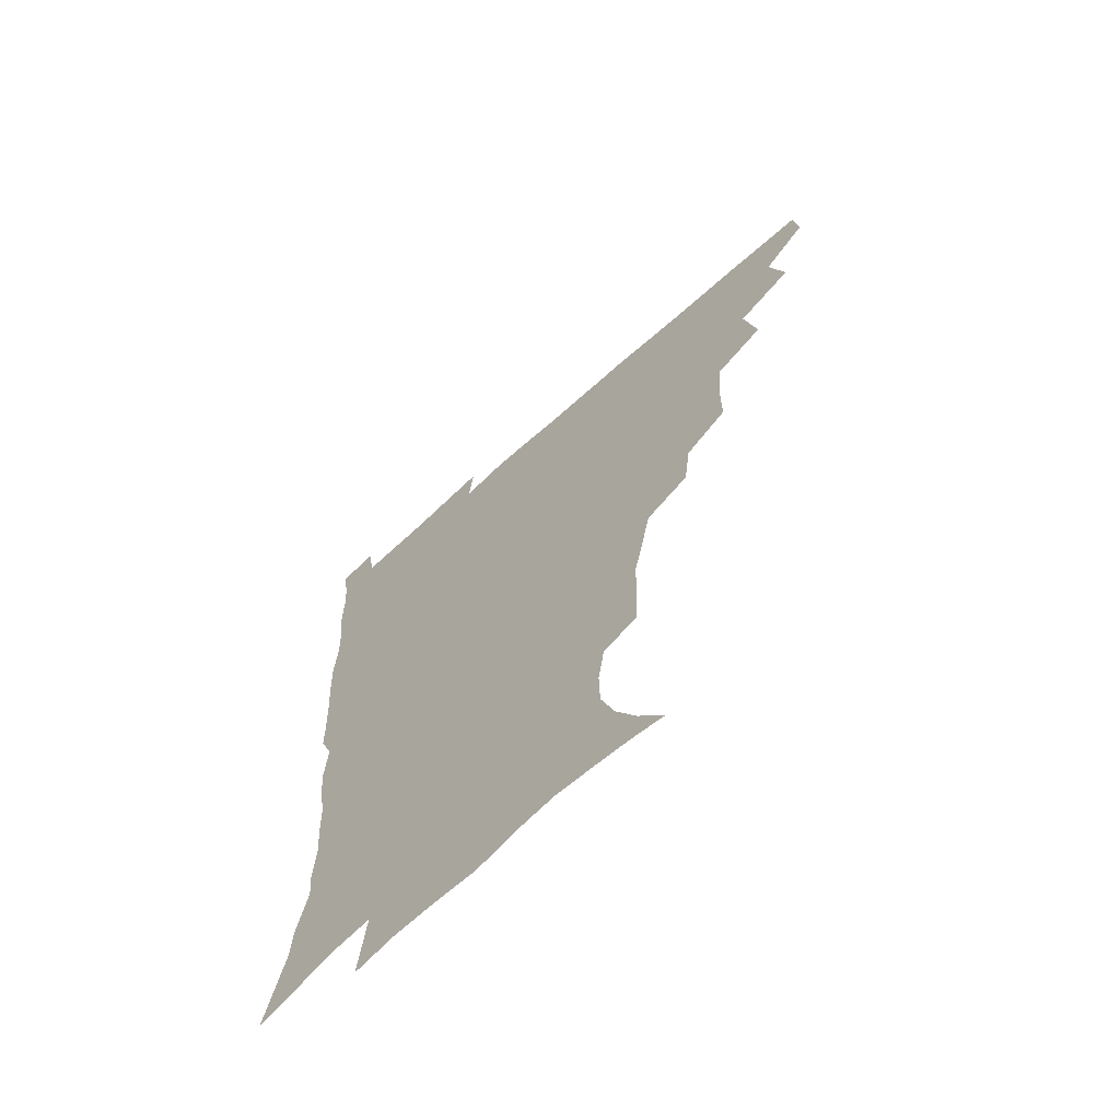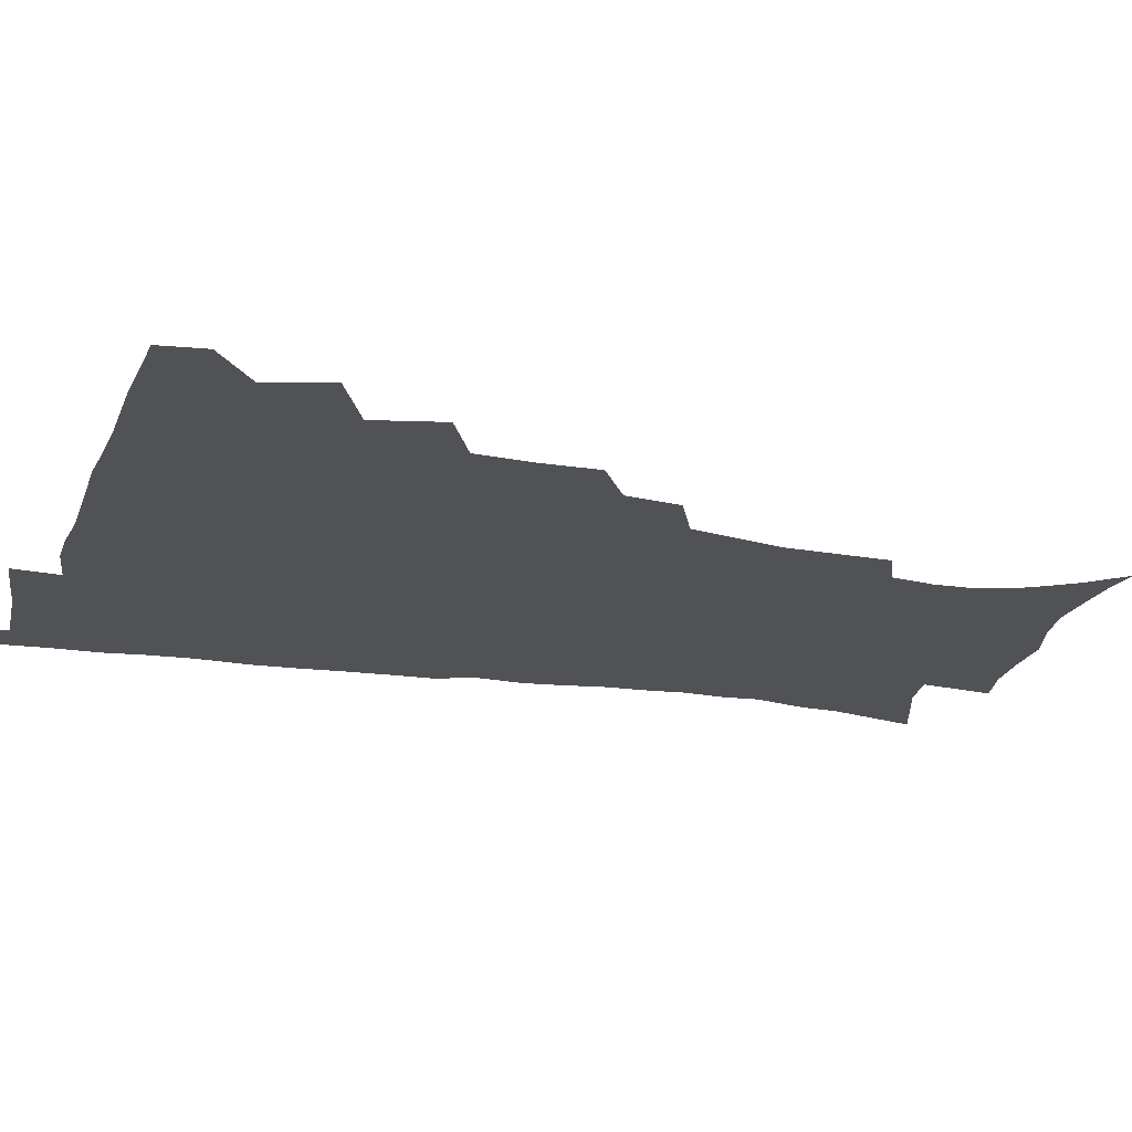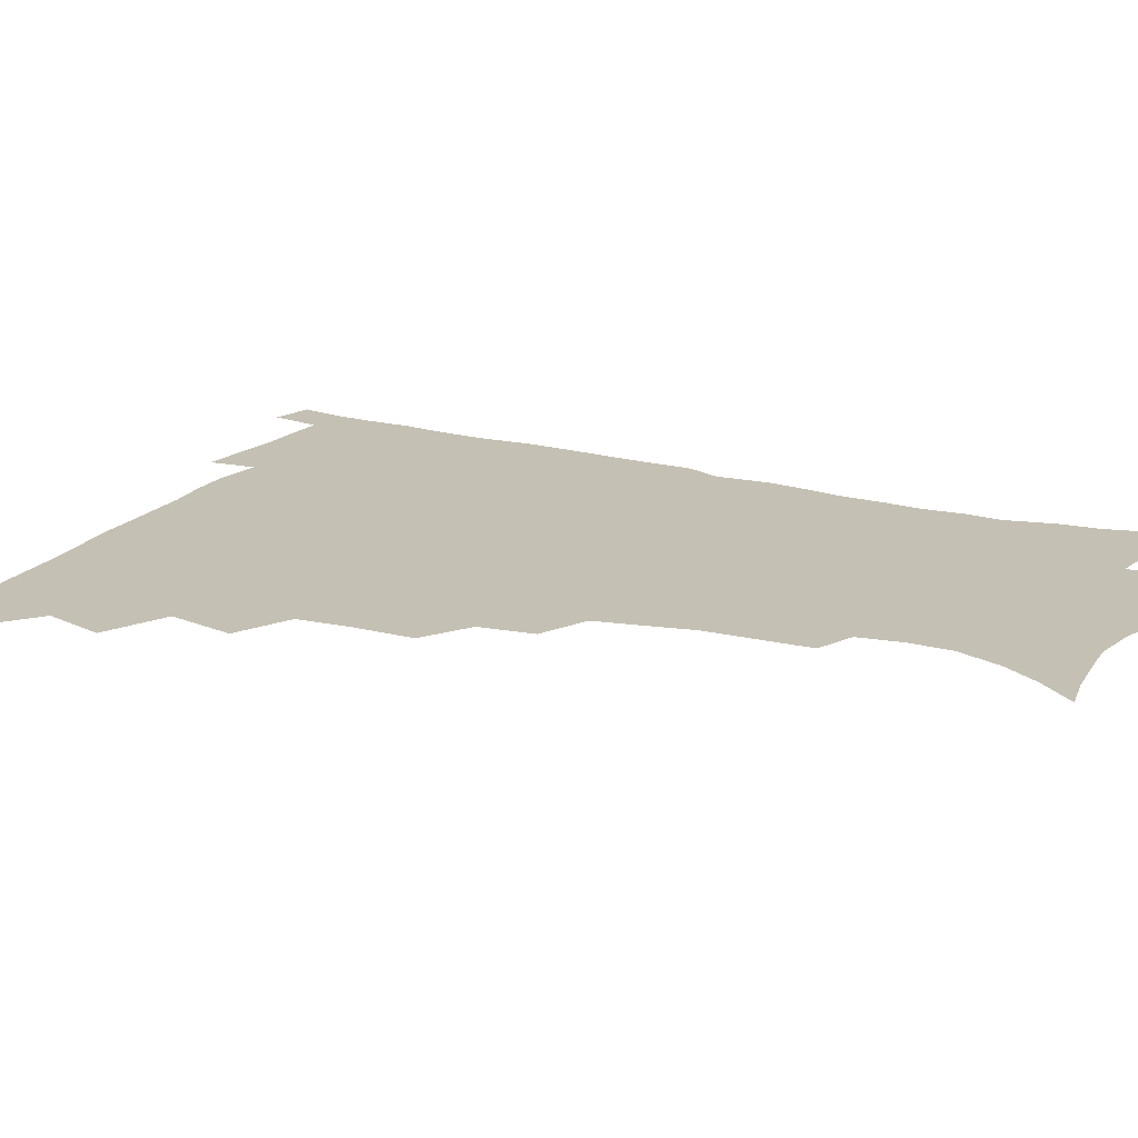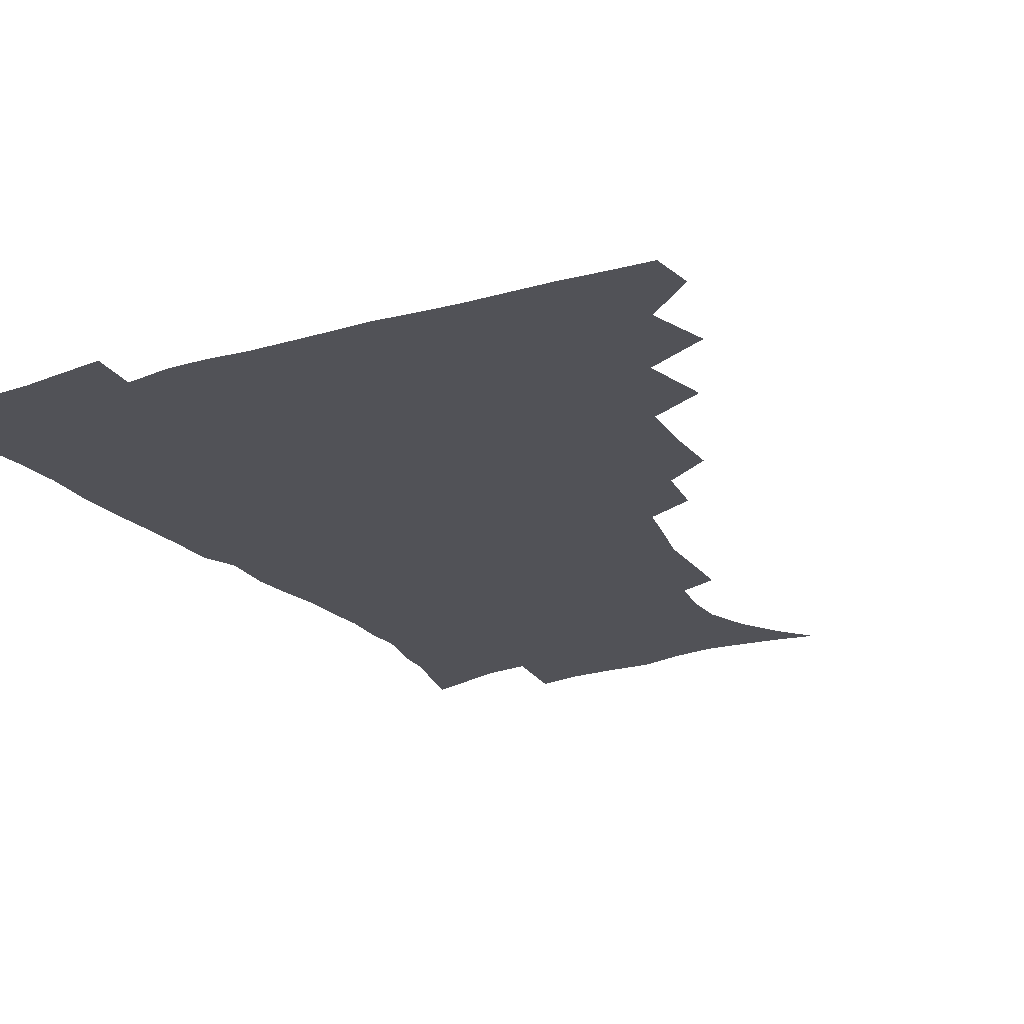
<metadata>
{"format":"obj","ext":"obj","renderer":"f3d","projection":"perspective","resolution":1024,"background":"white","views":[{"elev":-66.7,"azim":-137.7,"up":"+Y"},{"elev":-20.8,"azim":-105.9,"up":"+Z"},{"elev":18.2,"azim":-62.9,"up":"+Z"},{"elev":-21.5,"azim":-151.5,"up":"+Z"}]}
</metadata>
<code>
v 464.8 477.7 0
v 466.7 493.8 0
v 476.3 441.1 0
v 482.7 462.9 0
v 483.4 478.9 0
v 482.2 494.6 0
v 493.6 406 0
v 498.9 430.1 0
v 498.3 447.3 0
v 500.1 464.7 0
v 498.7 479.9 0
v 497.4 495.7 0
v 515.1 355.3 0
v 515.1 376.8 0
v 513.6 396 0
v 517 418.8 0
v 515.3 433.7 0
v 515.5 450.3 0
v 515 465.5 0
v 513.9 480.5 0
v 512.7 496 0
v 534.6 325.1 0
v 532.1 344.5 0
v 532.1 366.8 0
v 532.1 387.3 0
v 532.6 406.3 0
v 531.6 420.8 0
v 531.5 436.7 0
v 530.9 451.7 0
v 530 466.3 0
v 528.8 481.3 0
v 527.8 496.3 0
v 560.6 247.1 0
v 559.9 265.3 0
v 559.3 284.2 0
v 556 299.1 0
v 552.3 316.9 0
v 550.1 337.7 0
v 548.4 355.8 0
v 546.7 372.2 0
v 545.6 388 0
v 546.4 406.6 0
v 547.1 423.7 0
v 547 438.6 0
v 545.9 452.8 0
v 544.7 467.3 0
v 543.5 482.1 0
v 542.4 497.2 0
v 552.2 167.5 0
v 562.8 180.7 0
v 571.2 194.8 0
v 576.8 210.7 0
v 577.1 225.9 0
v 574.7 241.4 0
v 573.9 261.5 0
v 572.3 277.8 0
v 570.3 293.5 0
v 568 310 0
v 565.5 326.7 0
v 564.2 345.2 0
v 562.7 361.4 0
v 562.7 379.2 0
v 562.3 395.2 0
v 562.1 410.8 0
v 561.9 425.7 0
v 561.3 439.6 0
v 561.3 453.6 0
v 559.9 467.7 0
v 558.2 482.8 0
v 556.7 498.5 0
v 566.3 170 0
v 577.2 185.1 0
v 585.1 203.1 0
v 587.5 218.6 0
v 587.6 236.1 0
v 585.9 250.7 0
v 585.4 269.6 0
v 584.3 286.9 0
v 582.6 302.4 0
v 580.7 318.2 0
v 579 333.6 0
v 577.6 349.8 0
v 577 366.3 0
v 576.4 381.9 0
v 576.5 398.2 0
v 576.3 412.9 0
v 575.8 426.6 0
v 575.7 440.6 0
v 575.6 454.1 0
v 574.4 468.1 0
v 573 483 0
v 571.5 498.5 0
v 580 171.3 0
v 590.2 187.8 0
v 597.3 208.6 0
v 598.9 226.1 0
v 598.5 242.2 0
v 597.6 258.4 0
v 596.7 274 0
v 595.5 290.5 0
v 594.4 307.4 0
v 592.9 321.5 0
v 591.9 338.1 0
v 590.8 352.7 0
v 590.4 369 0
v 590 383.7 0
v 589.9 399.3 0
v 589.9 413.9 0
v 589.9 428.1 0
v 589.6 441.1 0
v 589.2 454.7 0
v 588.7 468.3 0
v 587.8 482.7 0
v 586 498.6 0
v 595.5 172.4 0
v 605.4 193.7 0
v 609.2 212.9 0
v 609.8 228.9 0
v 609.3 244.6 0
v 608.6 259.9 0
v 608.2 279.1 0
v 607.2 293.9 0
v 606.1 308.7 0
v 605.4 325.7 0
v 604.4 339.2 0
v 603.6 353.7 0
v 603.4 369.7 0
v 603.4 385.5 0
v 603.3 400.3 0
v 603.6 414.9 0
v 603.3 427.7 0
v 603.3 441.4 0
v 603.3 455.1 0
v 602.9 468.5 0
v 602.3 482.4 0
v 600.5 498.7 0
v 611 170 0
v 618.3 194.6 0
v 620.6 214.1 0
v 621.3 232.5 0
v 620.6 246.4 0
v 620.2 264.8 0
v 619.6 280 0
v 618.8 295.5 0
v 618.2 311.5 0
v 617.6 326.2 0
v 617 341.3 0
v 616.7 356.3 0
v 616.6 372.2 0
v 616.5 386.1 0
v 616.4 399.2 0
v 616.9 415.7 0
v 617.1 428.4 0
v 617.4 442.1 0
v 617.2 455.5 0
v 616.7 469.2 0
v 616.4 482.9 0
v 614.6 500.1 0
v 626.9 165.5 0
v 631.4 194.3 0
v 632.4 216.1 0
v 632.6 233.6 0
v 632.3 249.4 0
v 631.9 263.6 0
v 631.2 279.4 0
v 630.6 294.9 0
v 630 311.4 0
v 629.7 327.7 0
v 629.5 341.6 0
v 629.4 357.1 0
v 629.4 371.7 0
v 629.5 386.7 0
v 629.7 400.7 0
v 630 415.1 0
v 630.5 427.8 0
v 631 442.9 0
v 631.2 455.7 0
v 631.3 469.2 0
v 630.7 483.6 0
v 628.9 500.2 0
v 644.2 165.9 0
v 644.9 194.7 0
v 644.8 212.6 0
v 643.9 232.8 0
v 643.8 248.7 0
v 643.4 263.5 0
v 642.7 279.9 0
v 642.4 295.3 0
v 642.1 310 0
v 641.8 326.9 0
v 641.9 340.8 0
v 641.8 356.7 0
v 642.3 370.7 0
v 642.3 386.2 0
v 642.6 400.2 0
v 642.8 414.8 0
v 643.9 427.2 0
v 644.3 442 0
v 644.9 455.6 0
v 645.2 469.1 0
v 645.7 482.9 0
v 645.6 497.5 0
v 644 514.8 0
v 660.9 165.3 0
v 658.7 192.6 0
v 657.1 212.7 0
v 657.1 226.9 0
v 655.1 247.8 0
v 654.6 264 0
v 654.1 279.8 0
v 653.8 295.7 0
v 654.1 308.8 0
v 653.8 325.5 0
v 654.4 339.3 0
v 655.2 353 0
v 655 369.2 0
v 655.2 384.6 0
v 655.7 398.6 0
v 656.2 412.9 0
v 657.1 426.7 0
v 657.6 442.1 0
v 658.5 455.2 0
v 659.2 468.7 0
v 659.9 482.5 0
v 660.1 496.8 0
v 659.1 512.9 0
v 676.6 162 0
v 673.4 188.5 0
v 670.4 209 0
v 668.8 226.7 0
v 667 245.3 0
v 665.9 262.5 0
v 665.2 279.2 0
v 665.3 293.9 0
v 665.7 308 0
v 665.7 323.4 0
v 667.2 336.1 0
v 667.6 351.4 0
v 668 366.4 0
v 668.1 382.4 0
v 668.7 396.9 0
v 668.7 412.6 0
v 670.7 425.3 0
v 671.1 440.3 0
v 672.2 454.2 0
v 673.1 468 0
v 674 482 0
v 674.7 495.7 0
v 674.6 510.8 0
v 689.1 186.4 0
v 684 206 0
v 680.6 225.3 0
v 679.7 240.4 0
v 678.8 256.3 0
v 678.3 272.3 0
v 677.8 288.4 0
v 677.8 303.8 0
v 679 317.5 0
v 680.4 331.1 0
v 680.4 347.4 0
v 680.9 362.9 0
v 682 377.6 0
v 682.7 392.7 0
v 684.1 407.1 0
v 684.3 422.9 0
v 685.5 437.3 0
v 685.8 453.2 0
v 687 467.3 0
v 687.9 481.3 0
v 688.9 495.5 0
v 689.3 510 0
v 704.9 180.9 0
v 698.7 200.5 0
v 696 216.6 0
v 692.6 234.8 0
v 691.6 249.7 0
v 691 265.3 0
v 691.2 280.1 0
v 690.9 296.3 0
v 692.3 310.2 0
v 693.6 324.6 0
v 693.6 341.3 0
v 694.3 357.2 0
v 696.3 371.2 0
v 698 385.8 0
v 698.6 401.9 0
v 697.9 419.5 0
v 699.8 433.8 0
v 700.9 449.3 0
v 701.3 465.2 0
v 702.3 480 0
v 703.3 494.6 0
v 704.2 509 0
v 707.3 527.5 0
v 719.4 176 0
v 715.5 191.5 0
v 711.3 207.9 0
v 710.5 221.2 0
v 706 240 0
v 707 252.3 0
v 705.9 268.5 0
v 707.1 282.4 0
v 707.6 297.9 0
v 709.7 311.8 0
v 711.3 326.8 0
v 710 346.1 0
v 714.9 358.2 0
v 715.3 375 0
v 716 391.6 0
v 717.1 408 0
v 717.7 424.7 0
v 716.5 444.2 0
v 717.2 461 0
v 718.9 476.6 0
v 718.8 493.2 0
v 719.6 508.4 0
v 722.3 523.6 0
f 4 5 1
f 1 5 2
f 5 6 2
f 8 9 3
f 3 9 4
f 9 10 4
f 4 10 5
f 10 11 5
f 5 11 6
f 11 12 6
f 15 16 7
f 7 16 8
f 16 17 8
f 8 17 9
f 17 18 9
f 9 18 10
f 18 19 10
f 10 19 11
f 19 20 11
f 11 20 12
f 20 21 12
f 23 24 13
f 13 24 14
f 24 25 14
f 14 25 15
f 25 26 15
f 15 26 16
f 26 27 16
f 16 27 17
f 27 28 17
f 17 28 18
f 28 29 18
f 18 29 19
f 29 30 19
f 19 30 20
f 30 31 20
f 20 31 21
f 31 32 21
f 37 38 22
f 22 38 23
f 38 39 23
f 23 39 24
f 39 40 24
f 24 40 25
f 40 41 25
f 25 41 26
f 41 42 26
f 26 42 27
f 42 43 27
f 27 43 28
f 43 44 28
f 28 44 29
f 44 45 29
f 29 45 30
f 45 46 30
f 30 46 31
f 46 47 31
f 31 47 32
f 47 48 32
f 54 55 33
f 33 55 34
f 55 56 34
f 34 56 35
f 56 57 35
f 35 57 36
f 57 58 36
f 36 58 37
f 58 59 37
f 37 59 38
f 59 60 38
f 38 60 39
f 60 61 39
f 39 61 40
f 61 62 40
f 40 62 41
f 62 63 41
f 41 63 42
f 63 64 42
f 42 64 43
f 64 65 43
f 43 65 44
f 65 66 44
f 44 66 45
f 66 67 45
f 45 67 46
f 67 68 46
f 46 68 47
f 68 69 47
f 47 69 48
f 69 70 48
f 49 71 50
f 71 72 50
f 50 72 51
f 72 73 51
f 51 73 52
f 73 74 52
f 52 74 53
f 74 75 53
f 53 75 54
f 75 76 54
f 54 76 55
f 76 77 55
f 55 77 56
f 77 78 56
f 56 78 57
f 78 79 57
f 57 79 58
f 79 80 58
f 58 80 59
f 80 81 59
f 59 81 60
f 81 82 60
f 60 82 61
f 82 83 61
f 61 83 62
f 83 84 62
f 62 84 63
f 84 85 63
f 63 85 64
f 85 86 64
f 64 86 65
f 86 87 65
f 65 87 66
f 87 88 66
f 66 88 67
f 88 89 67
f 67 89 68
f 89 90 68
f 68 90 69
f 90 91 69
f 69 91 70
f 91 92 70
f 71 93 72
f 93 94 72
f 72 94 73
f 94 95 73
f 73 95 74
f 95 96 74
f 74 96 75
f 96 97 75
f 75 97 76
f 97 98 76
f 76 98 77
f 98 99 77
f 77 99 78
f 99 100 78
f 78 100 79
f 100 101 79
f 79 101 80
f 101 102 80
f 80 102 81
f 102 103 81
f 81 103 82
f 103 104 82
f 82 104 83
f 104 105 83
f 83 105 84
f 105 106 84
f 84 106 85
f 106 107 85
f 85 107 86
f 107 108 86
f 86 108 87
f 108 109 87
f 87 109 88
f 109 110 88
f 88 110 89
f 110 111 89
f 89 111 90
f 111 112 90
f 90 112 91
f 112 113 91
f 91 113 92
f 113 114 92
f 93 115 94
f 115 116 94
f 94 116 95
f 116 117 95
f 95 117 96
f 117 118 96
f 96 118 97
f 118 119 97
f 97 119 98
f 119 120 98
f 98 120 99
f 120 121 99
f 99 121 100
f 121 122 100
f 100 122 101
f 122 123 101
f 101 123 102
f 123 124 102
f 102 124 103
f 124 125 103
f 103 125 104
f 125 126 104
f 104 126 105
f 126 127 105
f 105 127 106
f 127 128 106
f 106 128 107
f 128 129 107
f 107 129 108
f 129 130 108
f 108 130 109
f 130 131 109
f 109 131 110
f 131 132 110
f 110 132 111
f 132 133 111
f 111 133 112
f 133 134 112
f 112 134 113
f 134 135 113
f 113 135 114
f 135 136 114
f 115 137 116
f 137 138 116
f 116 138 117
f 138 139 117
f 117 139 118
f 139 140 118
f 118 140 119
f 140 141 119
f 119 141 120
f 141 142 120
f 120 142 121
f 142 143 121
f 121 143 122
f 143 144 122
f 122 144 123
f 144 145 123
f 123 145 124
f 145 146 124
f 124 146 125
f 146 147 125
f 125 147 126
f 147 148 126
f 126 148 127
f 148 149 127
f 127 149 128
f 149 150 128
f 128 150 129
f 150 151 129
f 129 151 130
f 151 152 130
f 130 152 131
f 152 153 131
f 131 153 132
f 153 154 132
f 132 154 133
f 154 155 133
f 133 155 134
f 155 156 134
f 134 156 135
f 156 157 135
f 135 157 136
f 157 158 136
f 137 159 138
f 159 160 138
f 138 160 139
f 160 161 139
f 139 161 140
f 161 162 140
f 140 162 141
f 162 163 141
f 141 163 142
f 163 164 142
f 142 164 143
f 164 165 143
f 143 165 144
f 165 166 144
f 144 166 145
f 166 167 145
f 145 167 146
f 167 168 146
f 146 168 147
f 168 169 147
f 147 169 148
f 169 170 148
f 148 170 149
f 170 171 149
f 149 171 150
f 171 172 150
f 150 172 151
f 172 173 151
f 151 173 152
f 173 174 152
f 152 174 153
f 174 175 153
f 153 175 154
f 175 176 154
f 154 176 155
f 176 177 155
f 155 177 156
f 177 178 156
f 156 178 157
f 178 179 157
f 157 179 158
f 179 180 158
f 159 181 160
f 181 182 160
f 160 182 161
f 182 183 161
f 161 183 162
f 183 184 162
f 162 184 163
f 184 185 163
f 163 185 164
f 185 186 164
f 164 186 165
f 186 187 165
f 165 187 166
f 187 188 166
f 166 188 167
f 188 189 167
f 167 189 168
f 189 190 168
f 168 190 169
f 190 191 169
f 169 191 170
f 191 192 170
f 170 192 171
f 192 193 171
f 171 193 172
f 193 194 172
f 172 194 173
f 194 195 173
f 173 195 174
f 195 196 174
f 174 196 175
f 196 197 175
f 175 197 176
f 197 198 176
f 176 198 177
f 198 199 177
f 177 199 178
f 199 200 178
f 178 200 179
f 200 201 179
f 179 201 180
f 201 202 180
f 181 204 182
f 204 205 182
f 182 205 183
f 205 206 183
f 183 206 184
f 206 207 184
f 184 207 185
f 207 208 185
f 185 208 186
f 208 209 186
f 186 209 187
f 209 210 187
f 187 210 188
f 210 211 188
f 188 211 189
f 211 212 189
f 189 212 190
f 212 213 190
f 190 213 191
f 213 214 191
f 191 214 192
f 214 215 192
f 192 215 193
f 215 216 193
f 193 216 194
f 216 217 194
f 194 217 195
f 217 218 195
f 195 218 196
f 218 219 196
f 196 219 197
f 219 220 197
f 197 220 198
f 220 221 198
f 198 221 199
f 221 222 199
f 199 222 200
f 222 223 200
f 200 223 201
f 223 224 201
f 201 224 202
f 224 225 202
f 202 225 203
f 225 226 203
f 204 227 205
f 227 228 205
f 205 228 206
f 228 229 206
f 206 229 207
f 229 230 207
f 207 230 208
f 230 231 208
f 208 231 209
f 231 232 209
f 209 232 210
f 232 233 210
f 210 233 211
f 233 234 211
f 211 234 212
f 234 235 212
f 212 235 213
f 235 236 213
f 213 236 214
f 236 237 214
f 214 237 215
f 237 238 215
f 215 238 216
f 238 239 216
f 216 239 217
f 239 240 217
f 217 240 218
f 240 241 218
f 218 241 219
f 241 242 219
f 219 242 220
f 242 243 220
f 220 243 221
f 243 244 221
f 221 244 222
f 244 245 222
f 222 245 223
f 245 246 223
f 223 246 224
f 246 247 224
f 224 247 225
f 247 248 225
f 225 248 226
f 248 249 226
f 228 250 229
f 250 251 229
f 229 251 230
f 251 252 230
f 230 252 231
f 252 253 231
f 231 253 232
f 253 254 232
f 232 254 233
f 254 255 233
f 233 255 234
f 255 256 234
f 234 256 235
f 256 257 235
f 235 257 236
f 257 258 236
f 236 258 237
f 258 259 237
f 237 259 238
f 259 260 238
f 238 260 239
f 260 261 239
f 239 261 240
f 261 262 240
f 240 262 241
f 262 263 241
f 241 263 242
f 263 264 242
f 242 264 243
f 264 265 243
f 243 265 244
f 265 266 244
f 244 266 245
f 266 267 245
f 245 267 246
f 267 268 246
f 246 268 247
f 268 269 247
f 247 269 248
f 269 270 248
f 248 270 249
f 270 271 249
f 250 272 251
f 272 273 251
f 251 273 252
f 273 274 252
f 252 274 253
f 274 275 253
f 253 275 254
f 275 276 254
f 254 276 255
f 276 277 255
f 255 277 256
f 277 278 256
f 256 278 257
f 278 279 257
f 257 279 258
f 279 280 258
f 258 280 259
f 280 281 259
f 259 281 260
f 281 282 260
f 260 282 261
f 282 283 261
f 261 283 262
f 283 284 262
f 262 284 263
f 284 285 263
f 263 285 264
f 285 286 264
f 264 286 265
f 286 287 265
f 265 287 266
f 287 288 266
f 266 288 267
f 288 289 267
f 267 289 268
f 289 290 268
f 268 290 269
f 290 291 269
f 269 291 270
f 291 292 270
f 270 292 271
f 292 293 271
f 272 295 273
f 295 296 273
f 273 296 274
f 296 297 274
f 274 297 275
f 297 298 275
f 275 298 276
f 298 299 276
f 276 299 277
f 299 300 277
f 277 300 278
f 300 301 278
f 278 301 279
f 301 302 279
f 279 302 280
f 302 303 280
f 280 303 281
f 303 304 281
f 281 304 282
f 304 305 282
f 282 305 283
f 305 306 283
f 283 306 284
f 306 307 284
f 284 307 285
f 307 308 285
f 285 308 286
f 308 309 286
f 286 309 287
f 309 310 287
f 287 310 288
f 310 311 288
f 288 311 289
f 311 312 289
f 289 312 290
f 312 313 290
f 290 313 291
f 313 314 291
f 291 314 292
f 314 315 292
f 292 315 293
f 315 316 293
f 293 316 294
f 316 317 294

</code>
